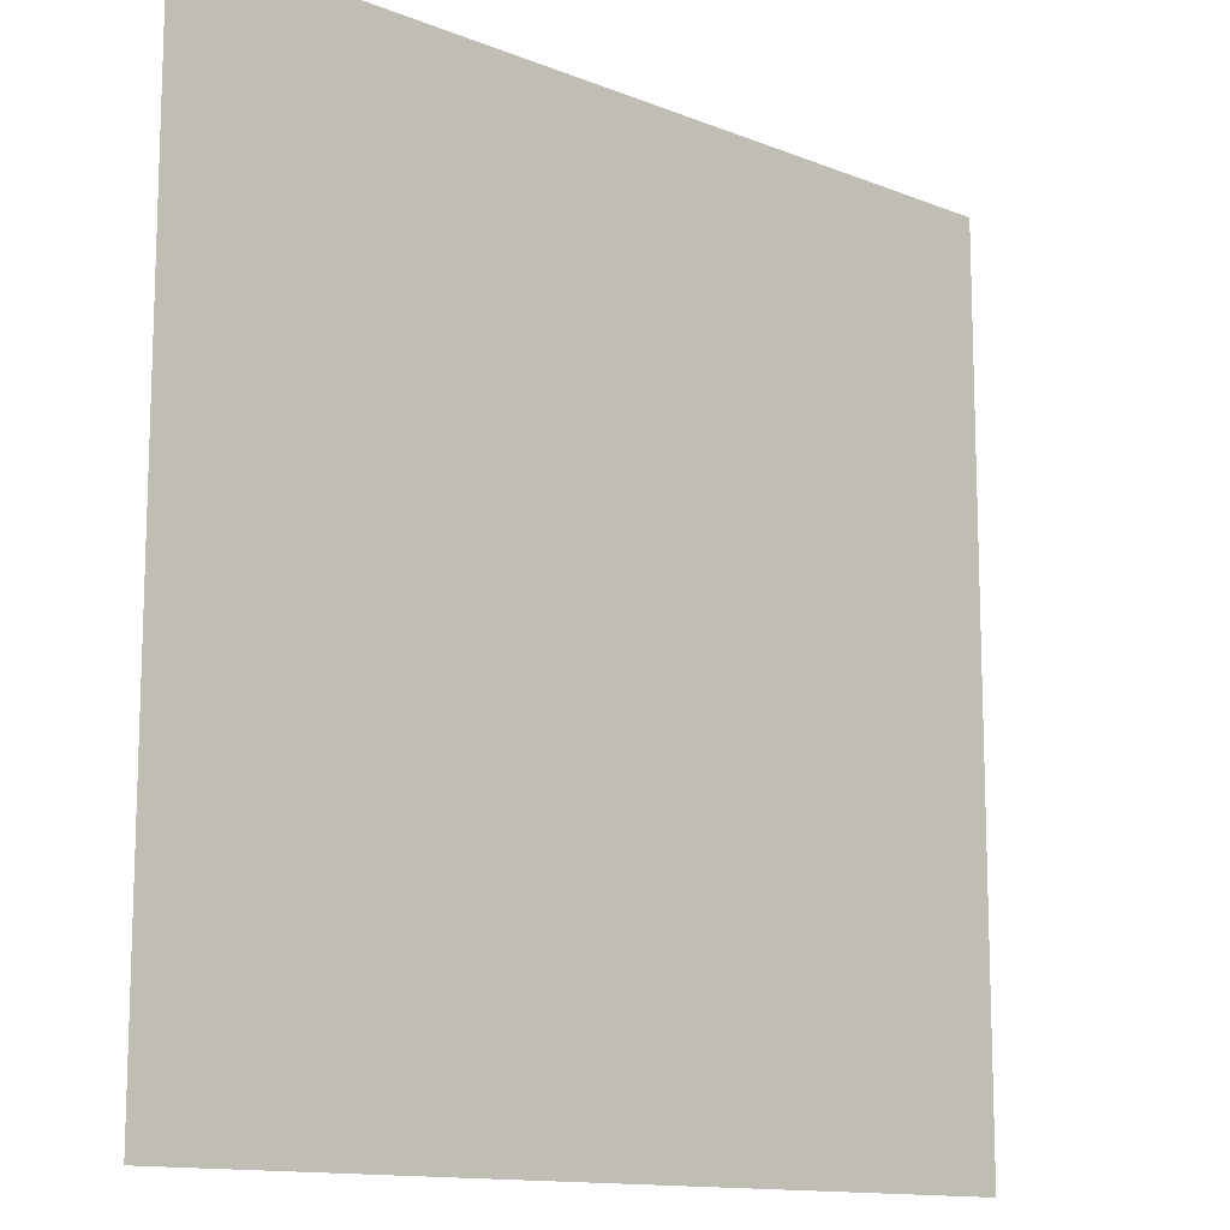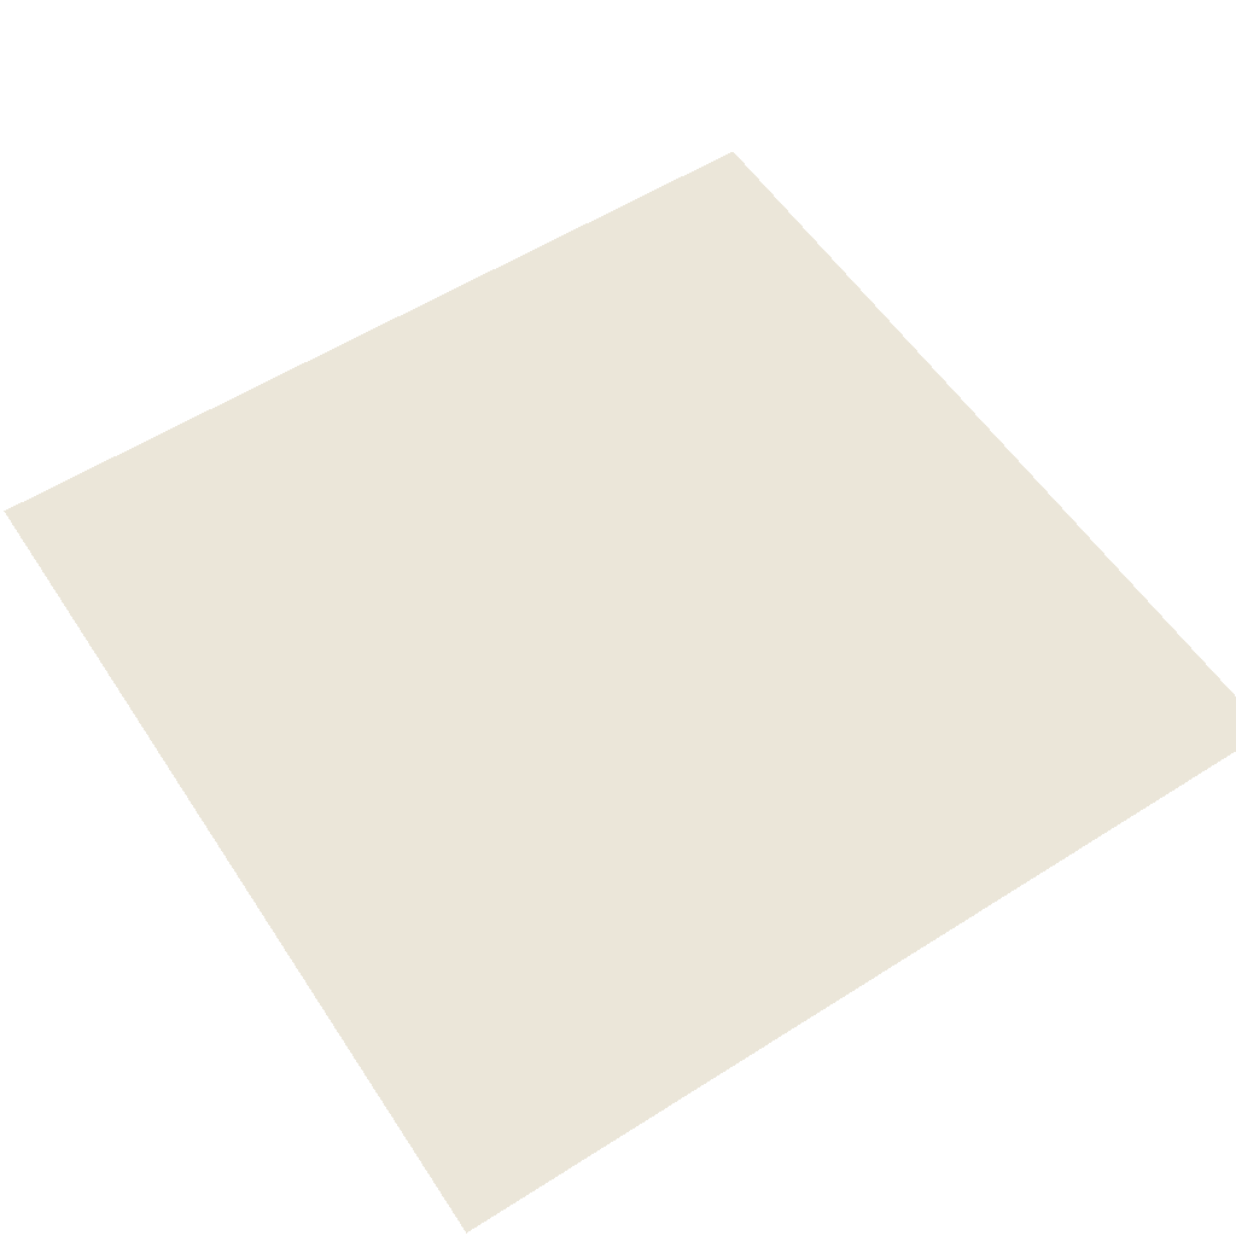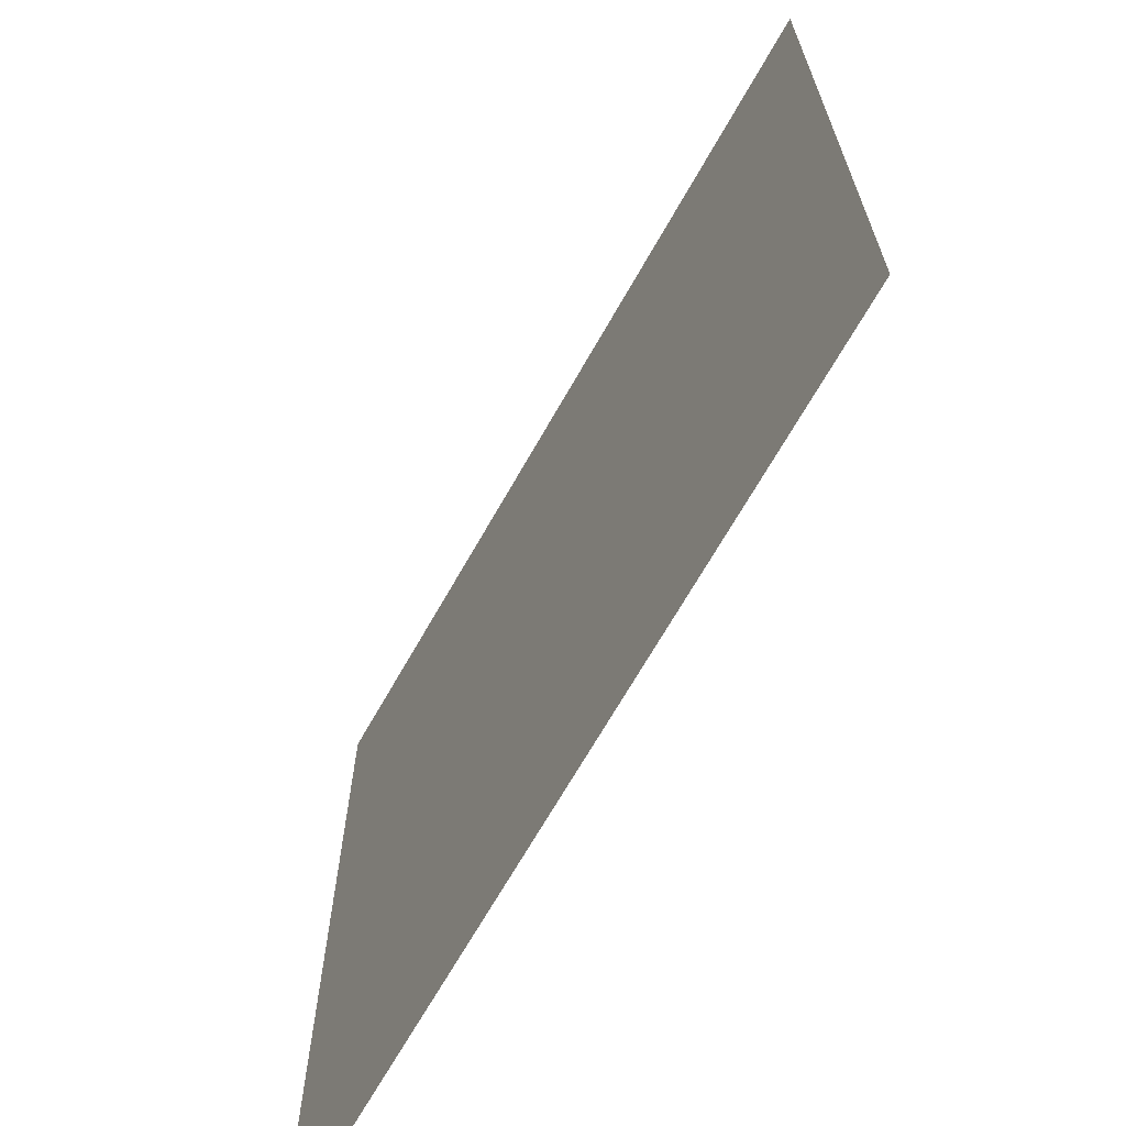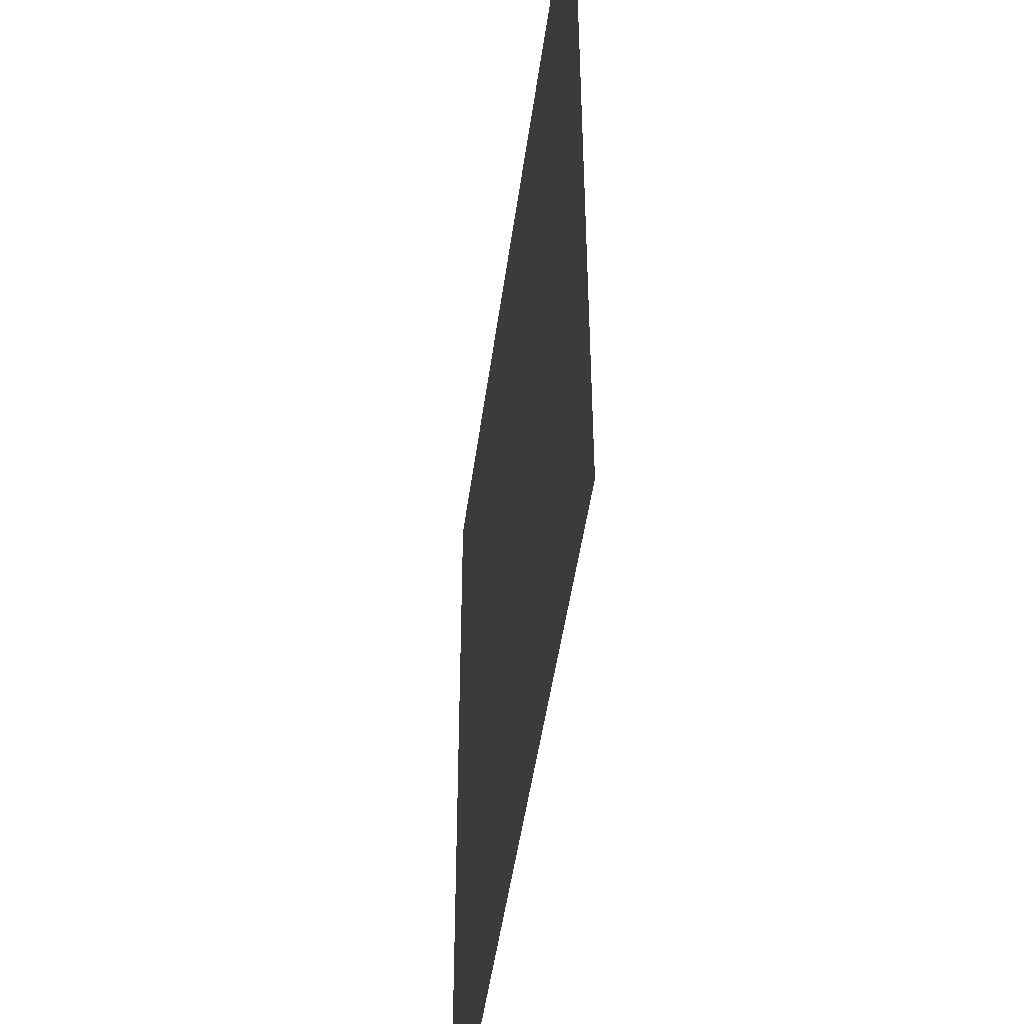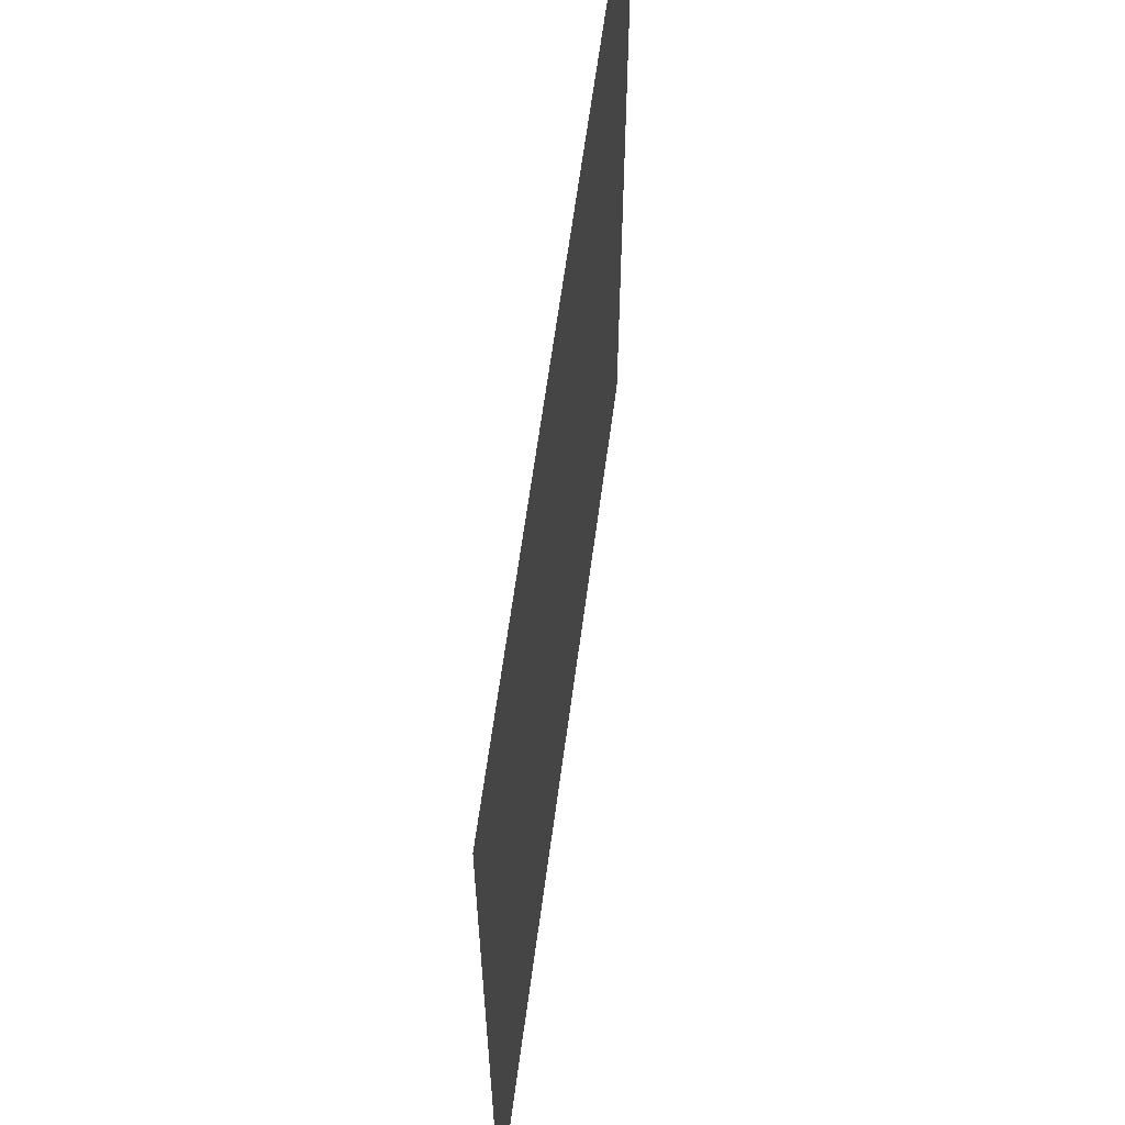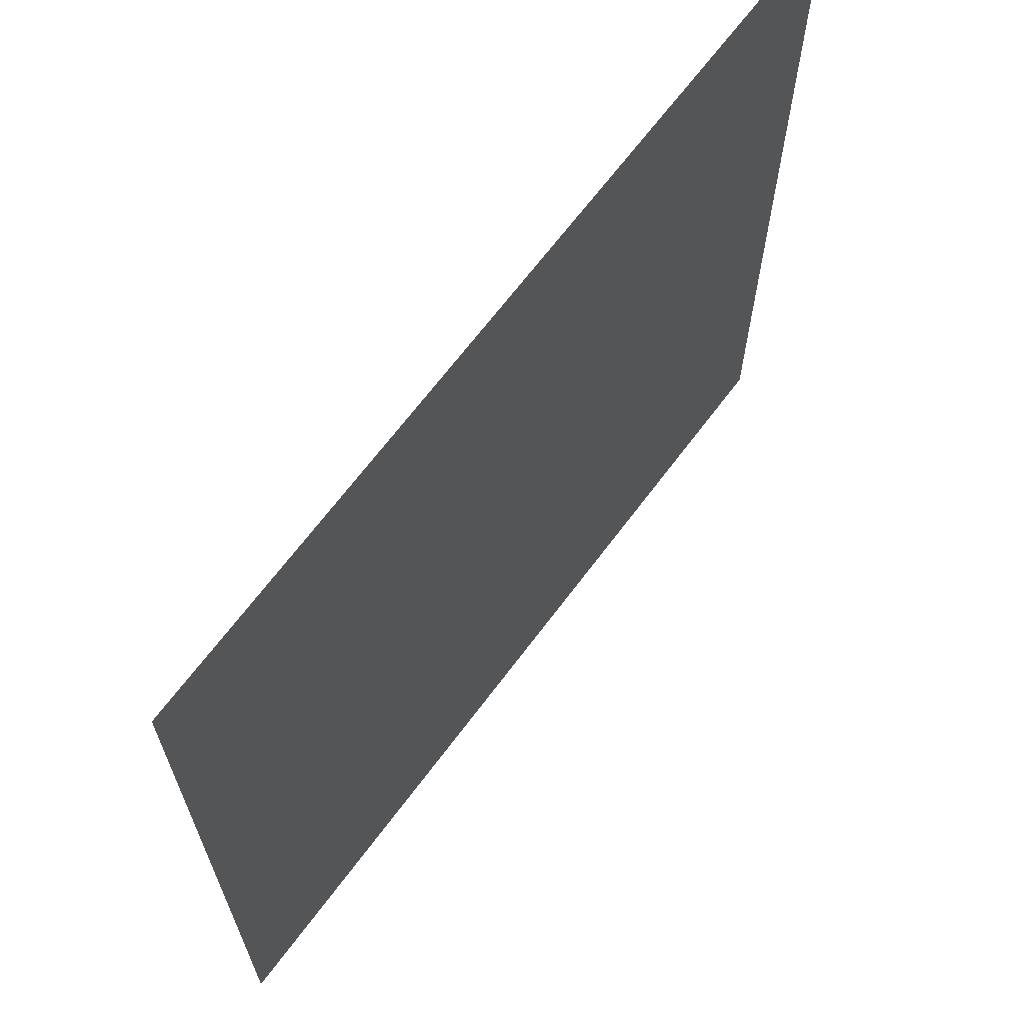
<metadata>
{"format":"obj","ext":"obj","renderer":"f3d","projection":"perspective","resolution":1024,"background":"white","views":[{"elev":-12.8,"azim":137.4,"up":"+Z"},{"elev":57.2,"azim":146.7,"up":"+Y"},{"elev":-68.1,"azim":60.5,"up":"+Z"},{"elev":-47.4,"azim":82.4,"up":"+Z"},{"elev":63.0,"azim":-82.4,"up":"+Z"},{"elev":67.1,"azim":126.8,"up":"+Z"}]}
</metadata>
<code>
g tree10
v -0.0025 9.71e-19 -0.004707
v 0.0025 -1.392e-19 0.0002927
v -0.0025 -1.392e-19 0.0002927
v 0.0025 9.71e-19 -0.004707
g tree10_0
f 3 2 1
f 2 4 1

</code>
